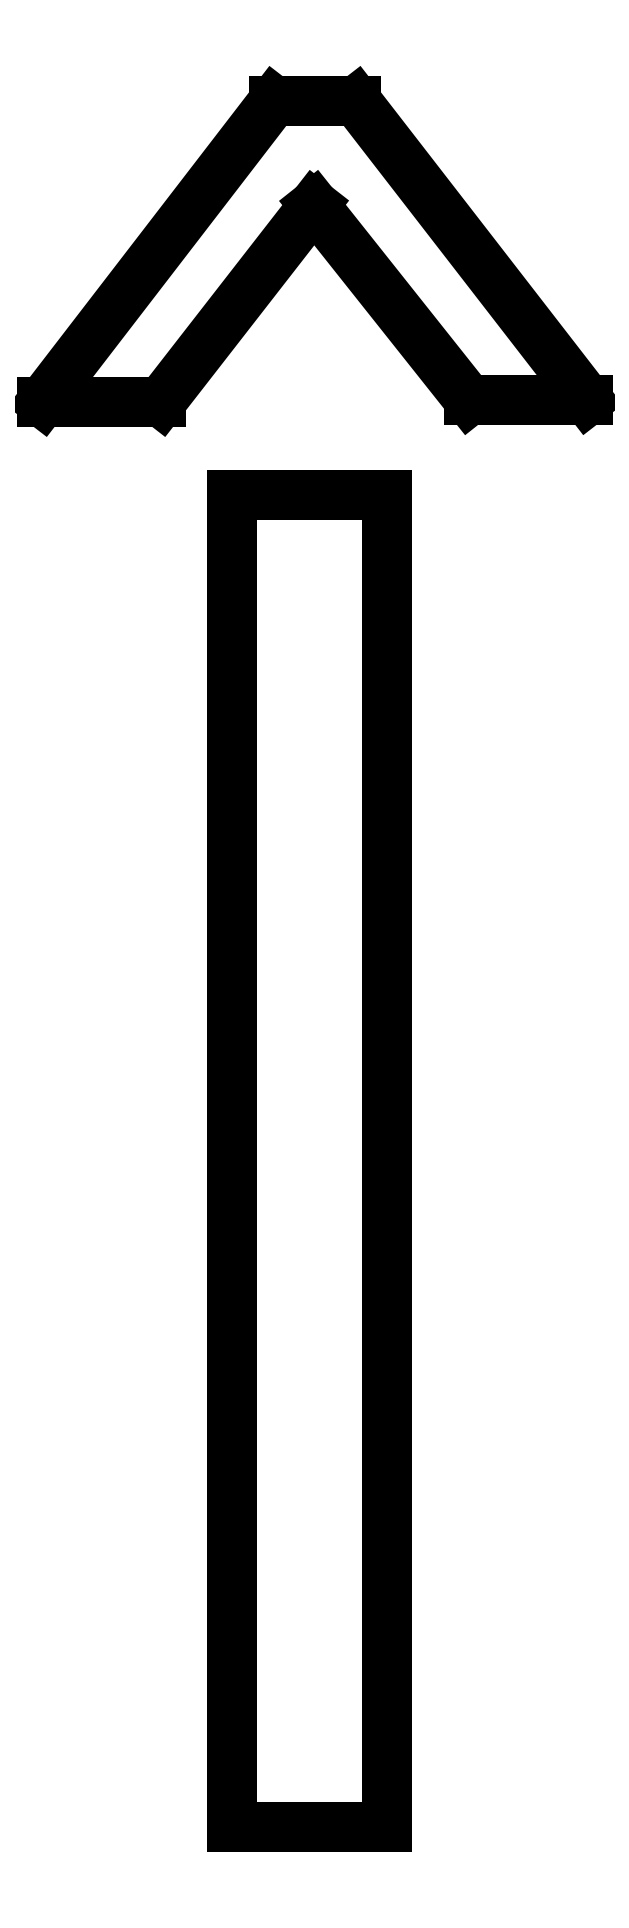
<metadata>
{"format":"dxf","ext":"dxf","renderer":"ezdxf+matplotlib","layout":"modelspace","background":"white","min_lineweight":24,"dpi":150}
</metadata>
<code>
0
SECTION
2
ENTITIES
0
LINE
8
0
10
3.736
20
10.88
30
0
11
2.833
21
10.88
31
0
0
LINE
8
0
10
2.833
20
10.88
30
0
11
1.653
21
12.36
31
0
0
LINE
8
0
10
1.653
20
12.36
30
0
11
0.4861
21
10.86
31
0
0
LINE
8
0
10
0.4861
20
10.86
30
0
11
-0.4167
21
10.86
31
0
0
LINE
8
0
10
-0.4167
20
10.86
30
0
11
1.347
21
13.15
31
0
0
LINE
8
0
10
1.347
20
13.15
30
0
11
1.972
21
13.15
31
0
0
LINE
8
0
10
1.972
20
13.15
30
0
11
3.736
21
10.88
31
0
0
LINE
8
0
10
2.208
20
0.01389
30
0
11
1.028
21
0.01389
31
0
0
LINE
8
0
10
1.028
20
0.01389
30
0
11
1.028
21
10.15
31
0
0
LINE
8
0
10
1.028
20
10.15
30
0
11
2.208
21
10.15
31
0
0
LINE
8
0
10
2.208
20
10.15
30
0
11
2.208
21
0.01389
31
0
0
ENDSEC
0
EOF

</code>
